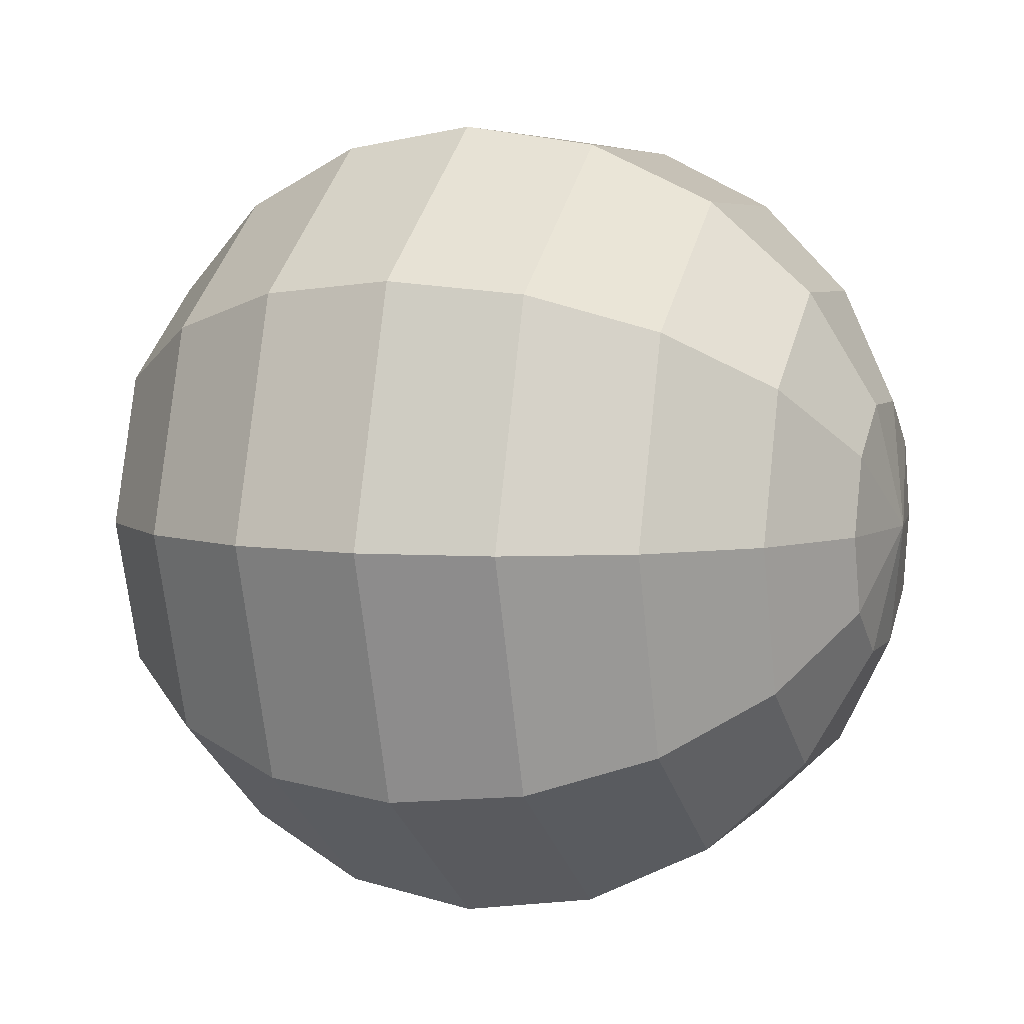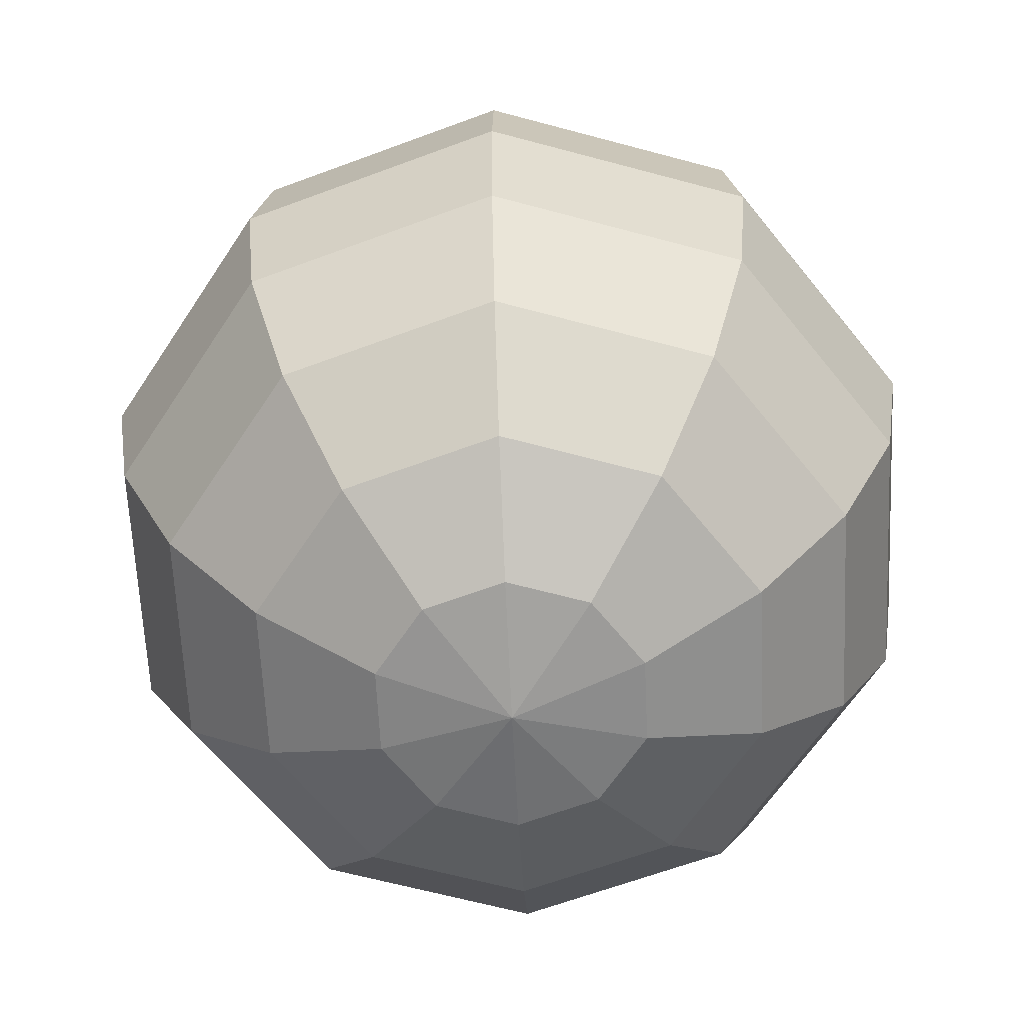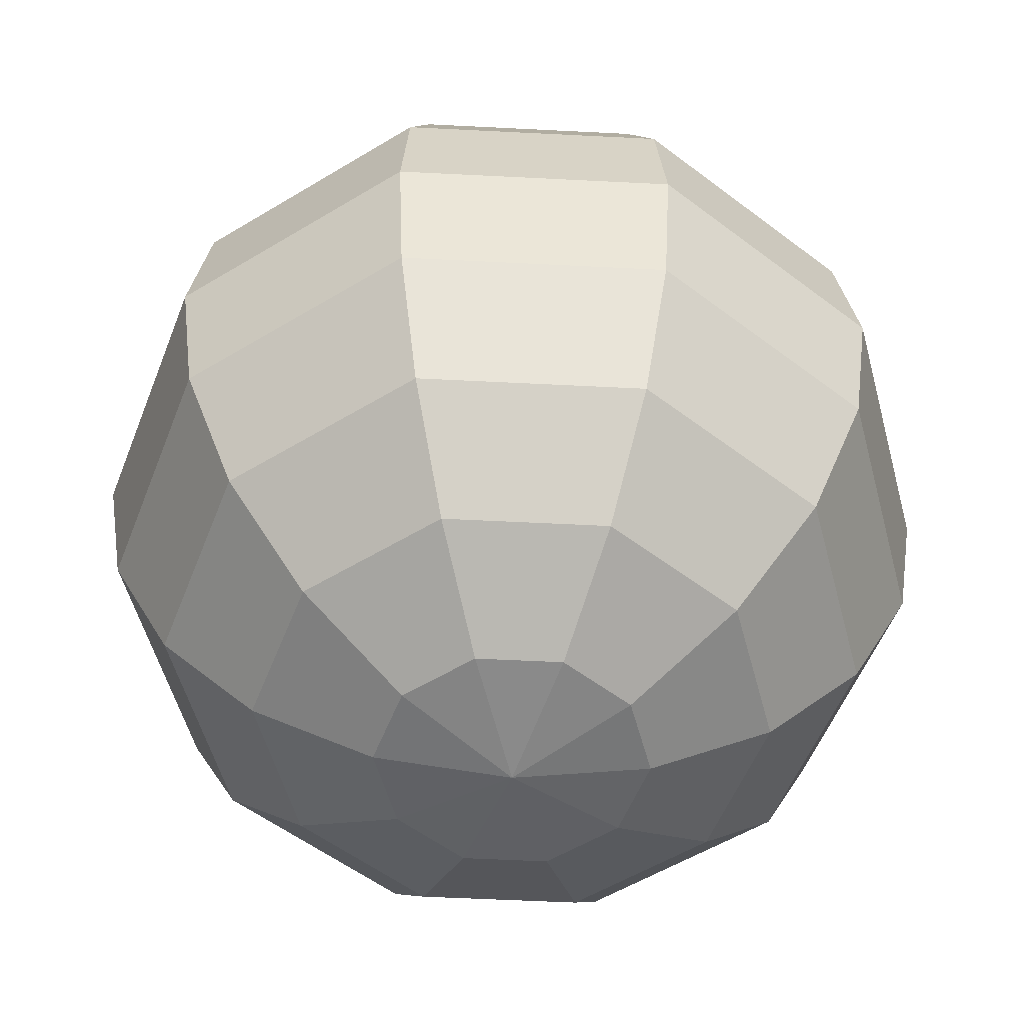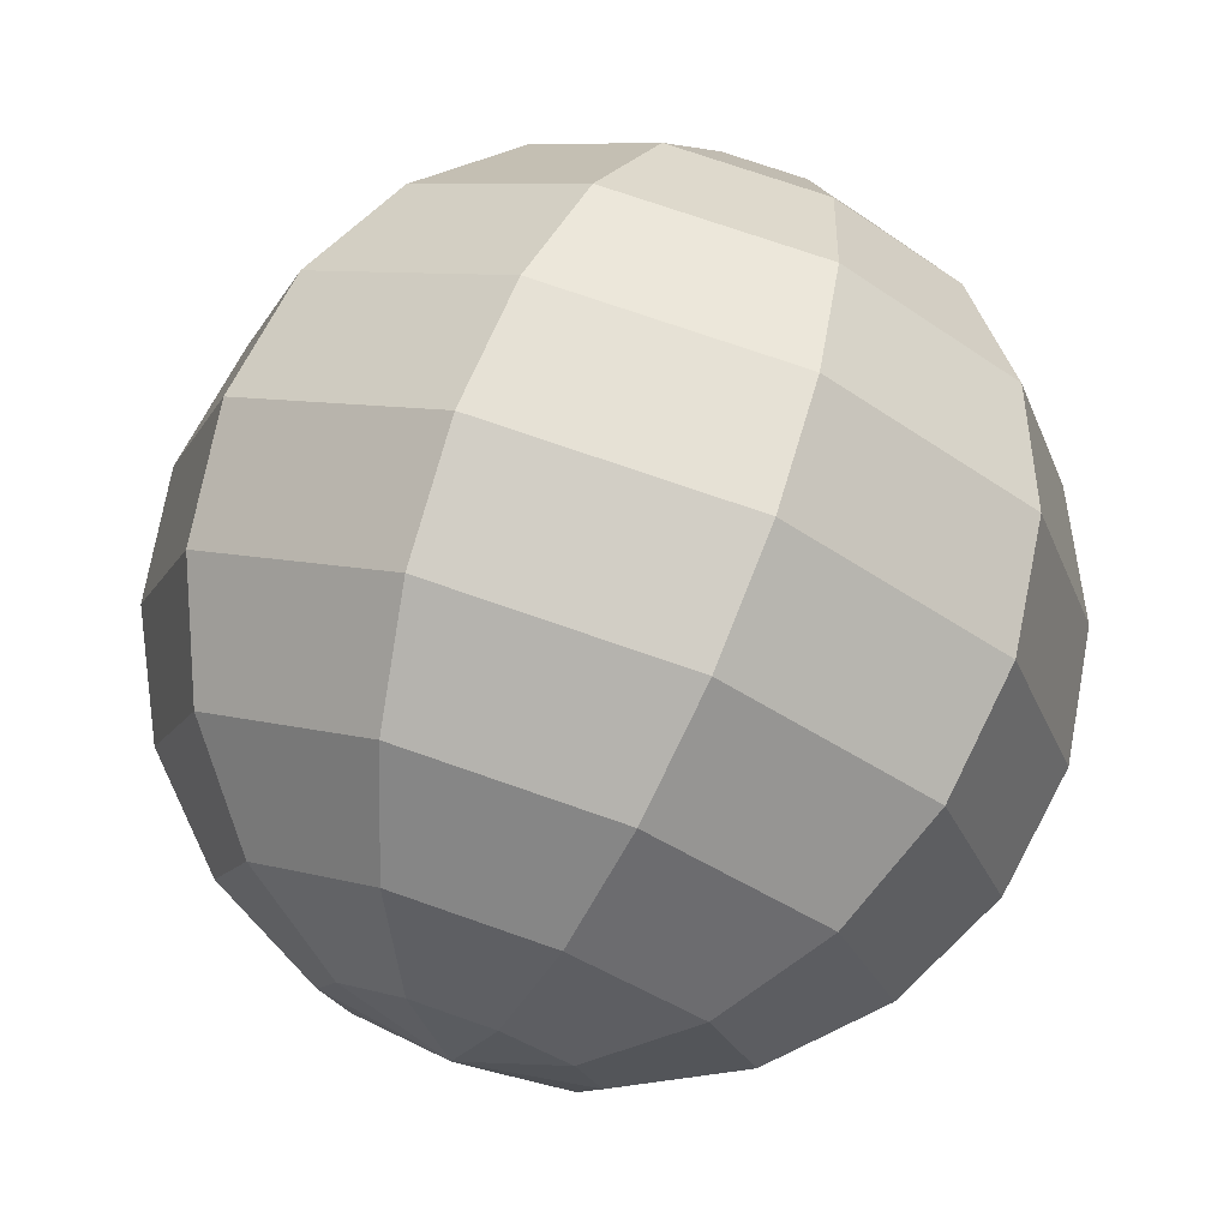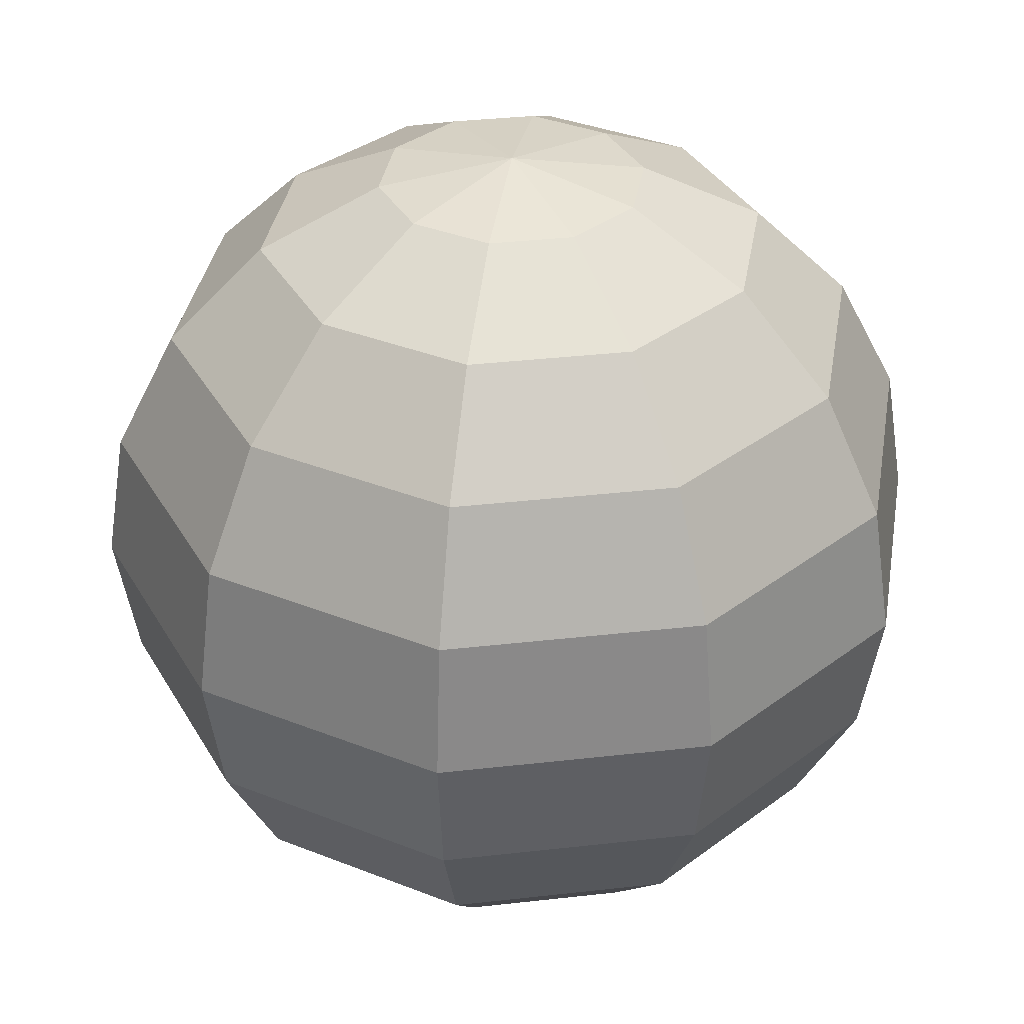
<metadata>
{"format":"obj","ext":"obj","renderer":"f3d","projection":"perspective","resolution":1024,"background":"white","views":[{"elev":5.5,"azim":-69.9,"up":"+Z"},{"elev":-63.4,"azim":164.7,"up":"+Y"},{"elev":-54.1,"azim":32.9,"up":"+Y"},{"elev":73.2,"azim":19.3,"up":"+Z"},{"elev":35.8,"azim":-80.5,"up":"+Y"}]}
</metadata>
<code>
g ball_col
v 0.04883 -0.4863 -0.1503
v -0 -0.5113 0
v 0.1278 -0.4863 -0.09287
v -0.04883 -0.4863 -0.1503
v -0 -0.5113 0
v 0.04883 -0.4863 -0.1503
v -0.1278 -0.4863 -0.09287
v -0 -0.5113 0
v -0.04883 -0.4863 -0.1503
v -0.158 -0.4863 9.418e-09
v -0 -0.5113 0
v -0.1278 -0.4863 -0.09287
v -0.1278 -0.4863 0.09287
v -0 -0.5113 0
v -0.158 -0.4863 9.418e-09
v -0.04883 -0.4863 0.1503
v -0 -0.5113 0
v -0.1278 -0.4863 0.09287
v 0.04883 -0.4863 0.1503
v -0 -0.5113 0
v -0.04883 -0.4863 0.1503
v 0.1278 -0.4863 0.09287
v -0 -0.5113 0
v 0.04883 -0.4863 0.1503
v 0.158 -0.4863 0
v -0 -0.5113 0
v 0.1278 -0.4863 0.09287
v 0.1278 -0.4863 -0.09287
v -0 -0.5113 0
v 0.158 -0.4863 0
v 0.1278 0.4863 -0.09287
v -0 0.5113 0
v 0.04883 0.4863 -0.1503
v 0.04883 0.4863 -0.1503
v -0 0.5113 0
v -0.04883 0.4863 -0.1503
v -0.04883 0.4863 -0.1503
v -0 0.5113 0
v -0.1278 0.4863 -0.09287
v -0.1278 0.4863 -0.09287
v -0 0.5113 0
v -0.158 0.4863 9.418e-09
v -0.158 0.4863 9.418e-09
v -0 0.5113 0
v -0.1278 0.4863 0.09287
v -0.1278 0.4863 0.09287
v -0 0.5113 0
v -0.04883 0.4863 0.1503
v -0.04883 0.4863 0.1503
v -0 0.5113 0
v 0.04883 0.4863 0.1503
v 0.04883 0.4863 0.1503
v -0 0.5113 0
v 0.1278 0.4863 0.09287
v 0.1278 0.4863 0.09287
v -0 0.5113 0
v 0.158 0.4863 0
v 0.158 0.4863 0
v -0 0.5113 0
v 0.1278 0.4863 -0.09287
v 0.1278 -0.4863 -0.09287
v 0.2431 -0.4137 -0.1767
v 0.09287 -0.4137 -0.2858
v 0.04883 -0.4863 -0.1503
v 0.04883 -0.4863 -0.1503
v 0.09287 -0.4137 -0.2858
v -0.09287 -0.4137 -0.2858
v -0.04883 -0.4863 -0.1503
v -0.04883 -0.4863 -0.1503
v -0.09287 -0.4137 -0.2858
v -0.2431 -0.4137 -0.1767
v -0.1278 -0.4863 -0.09287
v -0.1278 -0.4863 -0.09287
v -0.2431 -0.4137 -0.1767
v -0.3005 -0.4137 1.791e-08
v -0.158 -0.4863 9.418e-09
v -0.158 -0.4863 9.418e-09
v -0.3005 -0.4137 1.791e-08
v -0.2431 -0.4137 0.1767
v -0.1278 -0.4863 0.09287
v -0.1278 -0.4863 0.09287
v -0.2431 -0.4137 0.1767
v -0.09287 -0.4137 0.2858
v -0.04883 -0.4863 0.1503
v -0.04883 -0.4863 0.1503
v -0.09287 -0.4137 0.2858
v 0.09287 -0.4137 0.2858
v 0.04883 -0.4863 0.1503
v 0.04883 -0.4863 0.1503
v 0.09287 -0.4137 0.2858
v 0.2431 -0.4137 0.1767
v 0.1278 -0.4863 0.09287
v 0.1278 -0.4863 0.09287
v 0.2431 -0.4137 0.1767
v 0.3005 -0.4137 0
v 0.158 -0.4863 0
v 0.158 -0.4863 0
v 0.3005 -0.4137 0
v 0.2431 -0.4137 -0.1767
v 0.1278 -0.4863 -0.09287
v 0.2431 -0.4137 -0.1767
v 0.3347 -0.3005 -0.2431
v 0.1278 -0.3005 -0.3934
v 0.09287 -0.4137 -0.2858
v 0.09287 -0.4137 -0.2858
v 0.1278 -0.3005 -0.3934
v -0.1278 -0.3005 -0.3934
v -0.09287 -0.4137 -0.2858
v -0.09287 -0.4137 -0.2858
v -0.1278 -0.3005 -0.3934
v -0.3347 -0.3005 -0.2431
v -0.2431 -0.4137 -0.1767
v -0.2431 -0.4137 -0.1767
v -0.3347 -0.3005 -0.2431
v -0.4137 -0.3005 2.466e-08
v -0.3005 -0.4137 1.791e-08
v -0.3005 -0.4137 1.791e-08
v -0.4137 -0.3005 2.466e-08
v -0.3347 -0.3005 0.2431
v -0.2431 -0.4137 0.1767
v -0.2431 -0.4137 0.1767
v -0.3347 -0.3005 0.2431
v -0.1278 -0.3005 0.3934
v -0.09287 -0.4137 0.2858
v -0.09287 -0.4137 0.2858
v -0.1278 -0.3005 0.3934
v 0.1278 -0.3005 0.3934
v 0.09287 -0.4137 0.2858
v 0.09287 -0.4137 0.2858
v 0.1278 -0.3005 0.3934
v 0.3347 -0.3005 0.2431
v 0.2431 -0.4137 0.1767
v 0.2431 -0.4137 0.1767
v 0.3347 -0.3005 0.2431
v 0.4137 -0.3005 0
v 0.3005 -0.4137 0
v 0.3005 -0.4137 0
v 0.4137 -0.3005 0
v 0.3347 -0.3005 -0.2431
v 0.2431 -0.4137 -0.1767
v 0.3347 -0.3005 -0.2431
v 0.3934 -0.158 -0.2858
v 0.1503 -0.158 -0.4625
v 0.1278 -0.3005 -0.3934
v 0.1278 -0.3005 -0.3934
v 0.1503 -0.158 -0.4625
v -0.1503 -0.158 -0.4625
v -0.1278 -0.3005 -0.3934
v -0.1278 -0.3005 -0.3934
v -0.1503 -0.158 -0.4625
v -0.3934 -0.158 -0.2858
v -0.3347 -0.3005 -0.2431
v -0.3347 -0.3005 -0.2431
v -0.3934 -0.158 -0.2858
v -0.4863 -0.158 2.899e-08
v -0.4137 -0.3005 2.466e-08
v -0.4137 -0.3005 2.466e-08
v -0.4863 -0.158 2.899e-08
v -0.3934 -0.158 0.2858
v -0.3347 -0.3005 0.2431
v -0.3347 -0.3005 0.2431
v -0.3934 -0.158 0.2858
v -0.1503 -0.158 0.4625
v -0.1278 -0.3005 0.3934
v -0.1278 -0.3005 0.3934
v -0.1503 -0.158 0.4625
v 0.1503 -0.158 0.4625
v 0.1278 -0.3005 0.3934
v 0.1278 -0.3005 0.3934
v 0.1503 -0.158 0.4625
v 0.3934 -0.158 0.2858
v 0.3347 -0.3005 0.2431
v 0.3347 -0.3005 0.2431
v 0.3934 -0.158 0.2858
v 0.4863 -0.158 0
v 0.4137 -0.3005 0
v 0.4137 -0.3005 0
v 0.4863 -0.158 0
v 0.3934 -0.158 -0.2858
v 0.3347 -0.3005 -0.2431
v 0.3934 -0.158 -0.2858
v 0.4137 0 -0.3005
v 0.158 0 -0.4863
v 0.1503 -0.158 -0.4625
v 0.1503 -0.158 -0.4625
v 0.158 0 -0.4863
v -0.158 0 -0.4863
v -0.1503 -0.158 -0.4625
v -0.1503 -0.158 -0.4625
v -0.158 0 -0.4863
v -0.4137 0 -0.3005
v -0.3934 -0.158 -0.2858
v -0.3934 -0.158 -0.2858
v -0.4137 0 -0.3005
v -0.5113 0 3.048e-08
v -0.4863 -0.158 2.899e-08
v -0.4863 -0.158 2.899e-08
v -0.5113 0 3.048e-08
v -0.4137 0 0.3005
v -0.3934 -0.158 0.2858
v -0.3934 -0.158 0.2858
v -0.4137 0 0.3005
v -0.158 0 0.4863
v -0.1503 -0.158 0.4625
v -0.1503 -0.158 0.4625
v -0.158 0 0.4863
v 0.158 0 0.4863
v 0.1503 -0.158 0.4625
v 0.1503 -0.158 0.4625
v 0.158 0 0.4863
v 0.4137 0 0.3005
v 0.3934 -0.158 0.2858
v 0.3934 -0.158 0.2858
v 0.4137 0 0.3005
v 0.5113 0 0
v 0.4863 -0.158 0
v 0.4863 -0.158 0
v 0.5113 0 0
v 0.4137 0 -0.3005
v 0.3934 -0.158 -0.2858
v 0.4137 0 -0.3005
v 0.3934 0.158 -0.2858
v 0.1503 0.158 -0.4625
v 0.158 0 -0.4863
v 0.158 0 -0.4863
v 0.1503 0.158 -0.4625
v -0.1503 0.158 -0.4625
v -0.158 0 -0.4863
v -0.158 0 -0.4863
v -0.1503 0.158 -0.4625
v -0.3934 0.158 -0.2858
v -0.4137 0 -0.3005
v -0.4137 0 -0.3005
v -0.3934 0.158 -0.2858
v -0.4863 0.158 2.899e-08
v -0.5113 0 3.048e-08
v -0.5113 0 3.048e-08
v -0.4863 0.158 2.899e-08
v -0.3934 0.158 0.2858
v -0.4137 0 0.3005
v -0.4137 0 0.3005
v -0.3934 0.158 0.2858
v -0.1503 0.158 0.4625
v -0.158 0 0.4863
v -0.158 0 0.4863
v -0.1503 0.158 0.4625
v 0.1503 0.158 0.4625
v 0.158 0 0.4863
v 0.158 0 0.4863
v 0.1503 0.158 0.4625
v 0.3934 0.158 0.2858
v 0.4137 0 0.3005
v 0.4137 0 0.3005
v 0.3934 0.158 0.2858
v 0.4863 0.158 0
v 0.5113 0 0
v 0.5113 0 0
v 0.4863 0.158 0
v 0.3934 0.158 -0.2858
v 0.4137 0 -0.3005
v 0.3934 0.158 -0.2858
v 0.3347 0.3005 -0.2431
v 0.1278 0.3005 -0.3934
v 0.1503 0.158 -0.4625
v 0.1503 0.158 -0.4625
v 0.1278 0.3005 -0.3934
v -0.1278 0.3005 -0.3934
v -0.1503 0.158 -0.4625
v -0.1503 0.158 -0.4625
v -0.1278 0.3005 -0.3934
v -0.3347 0.3005 -0.2431
v -0.3934 0.158 -0.2858
v -0.3934 0.158 -0.2858
v -0.3347 0.3005 -0.2431
v -0.4137 0.3005 2.466e-08
v -0.4863 0.158 2.899e-08
v -0.4863 0.158 2.899e-08
v -0.4137 0.3005 2.466e-08
v -0.3347 0.3005 0.2431
v -0.3934 0.158 0.2858
v -0.3934 0.158 0.2858
v -0.3347 0.3005 0.2431
v -0.1278 0.3005 0.3934
v -0.1503 0.158 0.4625
v -0.1503 0.158 0.4625
v -0.1278 0.3005 0.3934
v 0.1278 0.3005 0.3934
v 0.1503 0.158 0.4625
v 0.1503 0.158 0.4625
v 0.1278 0.3005 0.3934
v 0.3347 0.3005 0.2431
v 0.3934 0.158 0.2858
v 0.3934 0.158 0.2858
v 0.3347 0.3005 0.2431
v 0.4137 0.3005 0
v 0.4863 0.158 0
v 0.4863 0.158 0
v 0.4137 0.3005 0
v 0.3347 0.3005 -0.2431
v 0.3934 0.158 -0.2858
v 0.3347 0.3005 -0.2431
v 0.2431 0.4137 -0.1767
v 0.09287 0.4137 -0.2858
v 0.1278 0.3005 -0.3934
v 0.1278 0.3005 -0.3934
v 0.09287 0.4137 -0.2858
v -0.09287 0.4137 -0.2858
v -0.1278 0.3005 -0.3934
v -0.1278 0.3005 -0.3934
v -0.09287 0.4137 -0.2858
v -0.2431 0.4137 -0.1767
v -0.3347 0.3005 -0.2431
v -0.3347 0.3005 -0.2431
v -0.2431 0.4137 -0.1767
v -0.3005 0.4137 1.791e-08
v -0.4137 0.3005 2.466e-08
v -0.4137 0.3005 2.466e-08
v -0.3005 0.4137 1.791e-08
v -0.2431 0.4137 0.1767
v -0.3347 0.3005 0.2431
v -0.3347 0.3005 0.2431
v -0.2431 0.4137 0.1767
v -0.09287 0.4137 0.2858
v -0.1278 0.3005 0.3934
v -0.1278 0.3005 0.3934
v -0.09287 0.4137 0.2858
v 0.09287 0.4137 0.2858
v 0.1278 0.3005 0.3934
v 0.1278 0.3005 0.3934
v 0.09287 0.4137 0.2858
v 0.2431 0.4137 0.1767
v 0.3347 0.3005 0.2431
v 0.3347 0.3005 0.2431
v 0.2431 0.4137 0.1767
v 0.3005 0.4137 0
v 0.4137 0.3005 0
v 0.4137 0.3005 0
v 0.3005 0.4137 0
v 0.2431 0.4137 -0.1767
v 0.3347 0.3005 -0.2431
v 0.2431 0.4137 -0.1767
v 0.1278 0.4863 -0.09287
v 0.04883 0.4863 -0.1503
v 0.09287 0.4137 -0.2858
v 0.09287 0.4137 -0.2858
v 0.04883 0.4863 -0.1503
v -0.04883 0.4863 -0.1503
v -0.09287 0.4137 -0.2858
v -0.09287 0.4137 -0.2858
v -0.04883 0.4863 -0.1503
v -0.1278 0.4863 -0.09287
v -0.2431 0.4137 -0.1767
v -0.2431 0.4137 -0.1767
v -0.1278 0.4863 -0.09287
v -0.158 0.4863 9.418e-09
v -0.3005 0.4137 1.791e-08
v -0.3005 0.4137 1.791e-08
v -0.158 0.4863 9.418e-09
v -0.1278 0.4863 0.09287
v -0.2431 0.4137 0.1767
v -0.2431 0.4137 0.1767
v -0.1278 0.4863 0.09287
v -0.04883 0.4863 0.1503
v -0.09287 0.4137 0.2858
v -0.09287 0.4137 0.2858
v -0.04883 0.4863 0.1503
v 0.04883 0.4863 0.1503
v 0.09287 0.4137 0.2858
v 0.09287 0.4137 0.2858
v 0.04883 0.4863 0.1503
v 0.1278 0.4863 0.09287
v 0.2431 0.4137 0.1767
v 0.2431 0.4137 0.1767
v 0.1278 0.4863 0.09287
v 0.158 0.4863 0
v 0.3005 0.4137 0
v 0.3005 0.4137 0
v 0.158 0.4863 0
v 0.1278 0.4863 -0.09287
v 0.2431 0.4137 -0.1767
g ball_col_0
f 3 2 1
f 6 5 4
f 9 8 7
f 12 11 10
f 15 14 13
f 18 17 16
f 21 20 19
f 24 23 22
f 27 26 25
f 30 29 28
f 33 32 31
f 36 35 34
f 39 38 37
f 42 41 40
f 45 44 43
f 48 47 46
f 51 50 49
f 54 53 52
f 57 56 55
f 60 59 58
f 63 62 61
f 64 63 61
f 67 66 65
f 68 67 65
f 71 70 69
f 72 71 69
f 75 74 73
f 76 75 73
f 79 78 77
f 80 79 77
f 83 82 81
f 84 83 81
f 87 86 85
f 88 87 85
f 91 90 89
f 92 91 89
f 95 94 93
f 96 95 93
f 99 98 97
f 100 99 97
f 103 102 101
f 104 103 101
f 107 106 105
f 108 107 105
f 111 110 109
f 112 111 109
f 115 114 113
f 116 115 113
f 119 118 117
f 120 119 117
f 123 122 121
f 124 123 121
f 127 126 125
f 128 127 125
f 131 130 129
f 132 131 129
f 135 134 133
f 136 135 133
f 139 138 137
f 140 139 137
f 143 142 141
f 144 143 141
f 147 146 145
f 148 147 145
f 151 150 149
f 152 151 149
f 155 154 153
f 156 155 153
f 159 158 157
f 160 159 157
f 163 162 161
f 164 163 161
f 167 166 165
f 168 167 165
f 171 170 169
f 172 171 169
f 175 174 173
f 176 175 173
f 179 178 177
f 180 179 177
f 183 182 181
f 184 183 181
f 187 186 185
f 188 187 185
f 191 190 189
f 192 191 189
f 195 194 193
f 196 195 193
f 199 198 197
f 200 199 197
f 203 202 201
f 204 203 201
f 207 206 205
f 208 207 205
f 211 210 209
f 212 211 209
f 215 214 213
f 216 215 213
f 219 218 217
f 220 219 217
f 223 222 221
f 224 223 221
f 227 226 225
f 228 227 225
f 231 230 229
f 232 231 229
f 235 234 233
f 236 235 233
f 239 238 237
f 240 239 237
f 243 242 241
f 244 243 241
f 247 246 245
f 248 247 245
f 251 250 249
f 252 251 249
f 255 254 253
f 256 255 253
f 259 258 257
f 260 259 257
f 263 262 261
f 264 263 261
f 267 266 265
f 268 267 265
f 271 270 269
f 272 271 269
f 275 274 273
f 276 275 273
f 279 278 277
f 280 279 277
f 283 282 281
f 284 283 281
f 287 286 285
f 288 287 285
f 291 290 289
f 292 291 289
f 295 294 293
f 296 295 293
f 299 298 297
f 300 299 297
f 303 302 301
f 304 303 301
f 307 306 305
f 308 307 305
f 311 310 309
f 312 311 309
f 315 314 313
f 316 315 313
f 319 318 317
f 320 319 317
f 323 322 321
f 324 323 321
f 327 326 325
f 328 327 325
f 331 330 329
f 332 331 329
f 335 334 333
f 336 335 333
f 339 338 337
f 340 339 337
f 343 342 341
f 344 343 341
f 347 346 345
f 348 347 345
f 351 350 349
f 352 351 349
f 355 354 353
f 356 355 353
f 359 358 357
f 360 359 357
f 363 362 361
f 364 363 361
f 367 366 365
f 368 367 365
f 371 370 369
f 372 371 369
f 375 374 373
f 376 375 373
f 379 378 377
f 380 379 377

</code>
